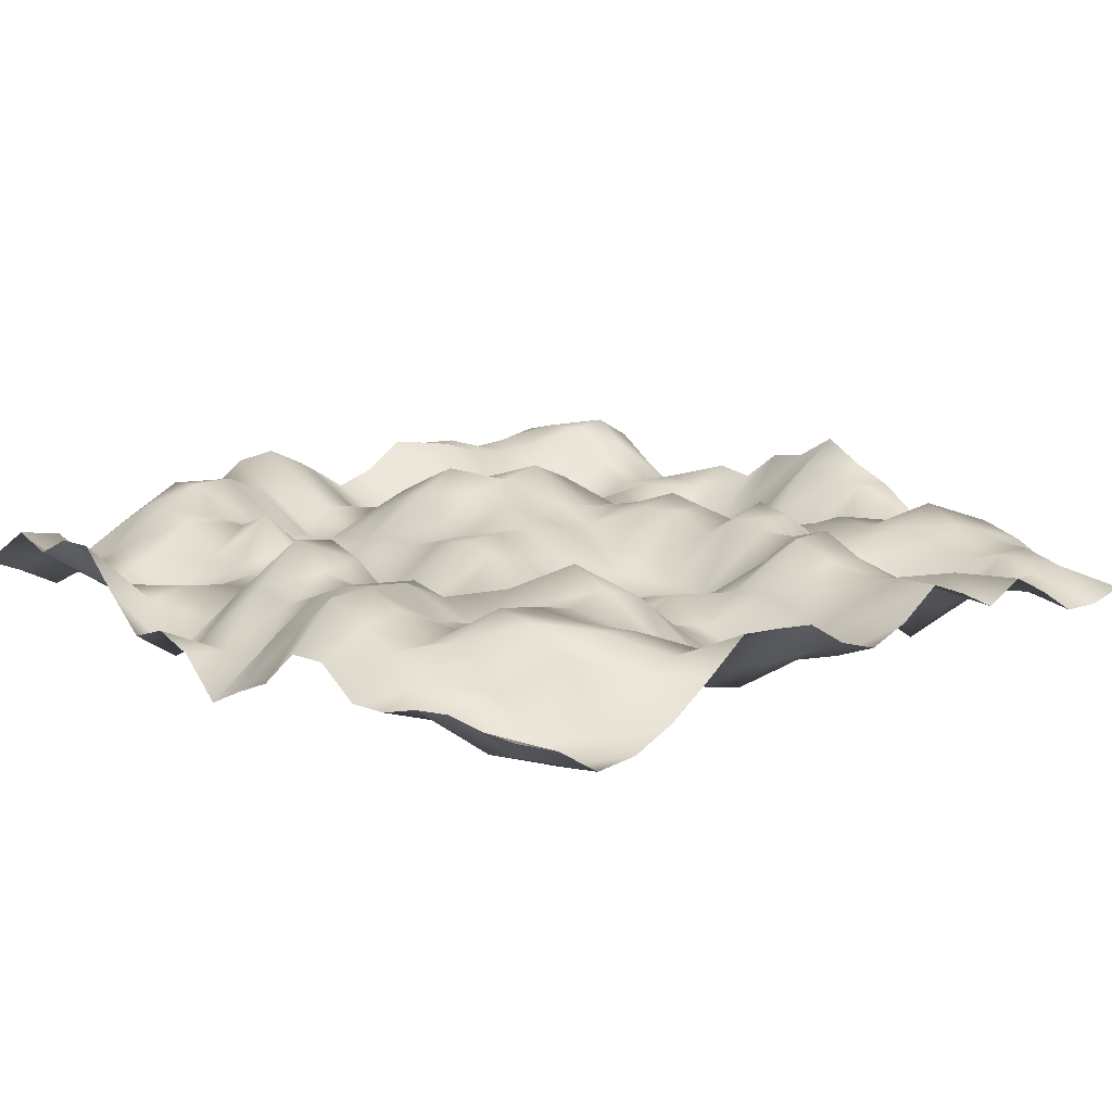
<metadata>
{"format":"obj","ext":"obj","renderer":"f3d","projection":"perspective","resolution":1024,"background":"white","views":[{"elev":14.4,"azim":47.8,"up":"+Y"}]}
</metadata>
<code>
o TerrainMesh
v -5 -0.01998 -5
v -4.5 0.0007827 -5
v -4 0.2227 -5
v -3.5 -0.1086 -5
v -3 -0.3878 -5
v -2.5 -0.1287 -5
v -2 0.06717 -5
v -1.5 -0.001525 -5
v -1 0.3699 -5
v -0.5 0.4604 -5
v 0 0.7563 -5
v 0.5 0.4871 -5
v 1 0.2863 -5
v 1.5 -0.05403 -5
v 2 -0.4181 -5
v 2.5 -0.7025 -5
v 3 -0.3598 -5
v 3.5 -0.3827 -5
v 4 -0.452 -5
v 4.5 -0.4129 -5
v 5 -0.4142 -5
v -5 0.1191 -4.5
v -4.5 0.3704 -4.5
v -4 0.5085 -4.5
v -3.5 0.1954 -4.5
v -3 -0.2767 -4.5
v -2.5 -0.08757 -4.5
v -2 -0.1765 -4.5
v -1.5 -0.4849 -4.5
v -1 -0.2266 -4.5
v -0.5 -0.1255 -4.5
v 0 0.452 -4.5
v 0.5 0.3078 -4.5
v 1 0.361 -4.5
v 1.5 -0.0351 -4.5
v 2 -0.1134 -4.5
v 2.5 -0.06262 -4.5
v 3 0.2343 -4.5
v 3.5 0.09567 -4.5
v 4 -0.3452 -4.5
v 4.5 -0.2476 -4.5
v 5 -0.2307 -4.5
v -5 0.2935 -4
v -4.5 0.4225 -4
v -4 0.4384 -4
v -3.5 0.05165 -4
v -3 -0.1843 -4
v -2.5 -0.1212 -4
v -2 -0.4946 -4
v -1.5 -0.7541 -4
v -1 -0.63 -4
v -0.5 -0.3633 -4
v 0 -0.1324 -4
v 0.5 -0.2541 -4
v 1 -0.1536 -4
v 1.5 -0.04504 -4
v 2 0.1335 -4
v 2.5 0.4492 -4
v 3 0.2579 -4
v 3.5 0.1786 -4
v 4 0.1518 -4
v 4.5 0.02656 -4
v 5 -0.3383 -4
v -5 0.2007 -3.5
v -4.5 0.1722 -3.5
v -4 -0.2945 -3.5
v -3.5 -0.5584 -3.5
v -3 -0.5546 -3.5
v -2.5 -0.1701 -3.5
v -2 -0.409 -3.5
v -1.5 -0.6059 -3.5
v -1 -0.4578 -3.5
v -0.5 -0.3396 -3.5
v 0 -0.4577 -3.5
v 0.5 -0.6932 -3.5
v 1 -0.09511 -3.5
v 1.5 0.1814 -3.5
v 2 0.1481 -3.5
v 2.5 0.2239 -3.5
v 3 0.1275 -3.5
v 3.5 0.008569 -3.5
v 4 0.1585 -3.5
v 4.5 0.02276 -3.5
v 5 -0.313 -3.5
v -5 0.1692 -3
v -4.5 0.1688 -3
v -4 -0.2942 -3
v -3.5 -0.544 -3
v -3 -0.5299 -3
v -2.5 -0.2195 -3
v -2 -0.1767 -3
v -1.5 -0.3078 -3
v -1 -0.3626 -3
v -0.5 -0.04422 -3
v 0 -0.4418 -3
v 0.5 -0.7564 -3
v 1 -0.2549 -3
v 1.5 0.1693 -3
v 2 0.01608 -3
v 2.5 -0.0901 -3
v 3 -0.2491 -3
v 3.5 -0.3917 -3
v 4 -0.26 -3
v 4.5 -0.003577 -3
v 5 -0.01094 -3
v -5 0.3236 -2.5
v -4.5 0.2496 -2.5
v -4 -0.2957 -2.5
v -3.5 -0.5154 -2.5
v -3 -0.5077 -2.5
v -2.5 -0.3663 -2.5
v -2 -0.3742 -2.5
v -1.5 -0.03814 -2.5
v -1 -0.01926 -2.5
v -0.5 0.2135 -2.5
v 0 0.08415 -2.5
v 0.5 -0.07823 -2.5
v 1 0.06769 -2.5
v 1.5 0.2276 -2.5
v 2 0.1395 -2.5
v 2.5 -0.4583 -2.5
v 3 -0.6184 -2.5
v 3.5 -0.7754 -2.5
v 4 -0.2929 -2.5
v 4.5 0.005053 -2.5
v 5 0.239 -2.5
v -5 0.3558 -2
v -4.5 0.4135 -2
v -4 -0.1424 -2
v -3.5 -0.4535 -2
v -3 -0.5785 -2
v -2.5 -0.6396 -2
v -2 -0.3859 -2
v -1.5 0.002273 -2
v -1 0.1148 -2
v -0.5 0.2651 -2
v 0 0.4646 -2
v 0.5 0.3824 -2
v 1 0.2511 -2
v 1.5 0.6041 -2
v 2 0.5096 -2
v 2.5 0.2145 -2
v 3 0.05174 -2
v 3.5 -0.2381 -2
v 4 -0.003489 -2
v 4.5 0.2982 -2
v 5 0.01047 -2
v -5 0.4416 -1.5
v -4.5 0.04945 -1.5
v -4 -0.2874 -1.5
v -3.5 -0.4704 -1.5
v -3 -0.179 -1.5
v -2.5 -0.1146 -1.5
v -2 0.3188 -1.5
v -1.5 0.5062 -1.5
v -1 0.2046 -1.5
v -0.5 0.265 -1.5
v 0 0.3554 -1.5
v 0.5 0.3671 -1.5
v 1 0.1527 -1.5
v 1.5 0.4373 -1.5
v 2 0.4082 -1.5
v 2.5 0.4363 -1.5
v 3 0.5963 -1.5
v 3.5 0.3676 -1.5
v 4 0.2296 -1.5
v 4.5 0.2432 -1.5
v 5 0.2475 -1.5
v -5 0.1058 -1
v -4.5 -0.222 -1
v -4 -0.6146 -1
v -3.5 -0.6014 -1
v -3 -0.2005 -1
v -2.5 0.2682 -1
v -2 0.4897 -1
v -1.5 0.727 -1
v -1 0.3123 -1
v -0.5 0.1238 -1
v 0 -0.1326 -1
v 0.5 -0.123 -1
v 1 -0.3542 -1
v 1.5 -0.3889 -1
v 2 -0.2165 -1
v 2.5 0.2156 -1
v 3 0.5836 -1
v 3.5 0.3936 -1
v 4 0.3106 -1
v 4.5 0.4097 -1
v 5 0.4336 -1
v -5 -0.04522 -0.5
v -4.5 -0.2449 -0.5
v -4 -0.6214 -0.5
v -3.5 -0.5392 -0.5
v -3 -0.06117 -0.5
v -2.5 0.4526 -0.5
v -2 0.5445 -0.5
v -1.5 0.6089 -0.5
v -1 0.2638 -0.5
v -0.5 0.214 -0.5
v 0 -0.001113 -0.5
v 0.5 -0.2304 -0.5
v 1 -0.4001 -0.5
v 1.5 -0.338 -0.5
v 2 -0.2438 -0.5
v 2.5 -0.0557 -0.5
v 3 0.02816 -0.5
v 3.5 -0.1103 -0.5
v 4 -0.08319 -0.5
v 4.5 0.08414 -0.5
v 5 0.1053 -0.5
v -5 0.2762 0
v -4.5 0.04217 0
v -4 -0.126 0
v -3.5 -0.01896 0
v -3 0.2831 0
v -2.5 0.5245 0
v -2 0.7531 0
v -1.5 0.5389 0
v -1 0.4603 0
v -0.5 0.2425 0
v 0 0 0
v 0.5 -0.3345 0
v 1 -0.5035 0
v 1.5 -0.2378 0
v 2 -0.0995 0
v 2.5 -0.3913 0
v 3 -0.5448 0
v 3.5 -0.4528 0
v 4 -0.3264 0
v 4.5 -0.2716 0
v 5 -0.07167 0
v -5 0.5316 0.5
v -4.5 0.4894 0.5
v -4 0.002582 0.5
v -3.5 -0.2556 0.5
v -3 0.1041 0.5
v -2.5 0.2972 0.5
v -2 0.4941 0.5
v -1.5 0.218 0.5
v -1 0.1537 0.5
v -0.5 0.2489 0.5
v 0 0.02856 0.5
v 0.5 -0.214 0.5
v 1 -0.3515 0.5
v 1.5 -0.4943 0.5
v 2 -0.3136 0.5
v 2.5 -0.2634 0.5
v 3 -0.4132 0.5
v 3.5 -0.5604 0.5
v 4 -0.3569 0.5
v 4.5 -0.167 0.5
v 5 0.08359 0.5
v -5 0.4071 1
v -4.5 0.7345 1
v -4 -0.05957 1
v -3.5 -0.3923 1
v -3 -0.169 1
v -2.5 -0.136 1
v -2 -0.005706 1
v -1.5 0.008787 1
v -1 0.1529 1
v -0.5 0.244 1
v 0 0.1754 1
v 0.5 -0.09548 1
v 1 -0.3123 1
v 1.5 -0.7831 1
v 2 -0.4543 1
v 2.5 -0.01208 1
v 3 -0.04359 1
v 3.5 -0.3824 1
v 4 -0.5363 1
v 4.5 -0.1402 1
v 5 0.3777 1
v -5 0.009561 1.5
v -4.5 0.6713 1.5
v -4 0.3429 1.5
v -3.5 -0.1438 1.5
v -3 -0.3456 1.5
v -2.5 -0.4418 1.5
v -2 -0.5126 1.5
v -1.5 -0.5193 1.5
v -1 -0.195 1.5
v -0.5 -0.3194 1.5
v 0 -0.2256 1.5
v 0.5 -0.1013 1.5
v 1 -0.3032 1.5
v 1.5 -0.5062 1.5
v 2 -0.2553 1.5
v 2.5 0.436 1.5
v 3 0.354 1.5
v 3.5 -0.185 1.5
v 4 -0.4291 1.5
v 4.5 -0.08069 1.5
v 5 0.435 1.5
v -5 -0.198 2
v -4.5 0.3179 2
v -4 0.5885 2
v -3.5 0.1141 2
v -3 -0.07116 2
v -2.5 -0.01088 2
v -2 -0.2827 2
v -1.5 -0.5977 2
v -1 -0.3446 2
v -0.5 -0.517 2
v 0 -0.4008 2
v 0.5 -0.3228 2
v 1 -0.3118 2
v 1.5 -0.08574 2
v 2 0.3859 2
v 2.5 0.7155 2
v 3 0.5307 2
v 3.5 0.1225 2
v 4 0.01572 2
v 4.5 0.1853 2
v 5 0.4758 2
v -5 -0.2069 2.5
v -4.5 0.5278 2.5
v -4 0.5891 2.5
v -3.5 0.2388 2.5
v -3 0.2398 2.5
v -2.5 0.4464 2.5
v -2 0.08626 2.5
v -1.5 -0.4651 2.5
v -1 -0.2437 2.5
v -0.5 -0.02248 2.5
v 0 -0.1134 2.5
v 0.5 -0.3819 2.5
v 1 -0.1716 2.5
v 1.5 -0.1181 2.5
v 2 0.4268 2.5
v 2.5 0.3663 2.5
v 3 0.4184 2.5
v 3.5 0.3 2.5
v 4 0.3808 2.5
v 4.5 0.2304 2.5
v 5 0.1081 2.5
v -5 -0.003269 3
v -4.5 0.2744 3
v -4 0.3716 3
v -3.5 0.2586 3
v -3 -0.1348 3
v -2.5 -0.1424 3
v -2 -0.08445 3
v -1.5 -0.2511 3
v -1 0.04949 3
v -0.5 0.6002 3
v 0 0.4576 3
v 0.5 0.1381 3
v 1 0.4157 3
v 1.5 0.3258 3
v 2 0.08618 3
v 2.5 0.2382 3
v 3 0.5299 3
v 3.5 0.4878 3
v 4 0.475 3
v 4.5 0.08273 3
v 5 -0.2308 3
v -5 -0.2699 3.5
v -4.5 -0.2265 3.5
v -4 -0.03201 3.5
v -3.5 -0.04816 3.5
v -3 -0.4427 3.5
v -2.5 -0.4612 3.5
v -2 -0.1402 3.5
v -1.5 -0.1942 3.5
v -1 0.134 3.5
v -0.5 0.6738 3.5
v 0 0.4057 3.5
v 0.5 0.3506 3.5
v 1 0.4492 3.5
v 1.5 0.5754 3.5
v 2 0.2499 3.5
v 2.5 0.2306 3.5
v 3 0.6089 3.5
v 3.5 0.5584 3.5
v 4 0.3106 3.5
v 4.5 -0.2921 3.5
v 5 -0.447 3.5
v -5 -0.6347 4
v -4.5 -0.3997 4
v -4 -0.2106 4
v -3.5 -0.2893 4
v -3 -0.5016 4
v -2.5 -0.3452 4
v -2 -0.06535 4
v -1.5 -0.3738 4
v -1 0.006778 4
v -0.5 0.2127 4
v 0 0.1134 4
v 0.5 0.3098 4
v 1 0.5171 4
v 1.5 0.6218 4
v 2 0.4789 4
v 2.5 0.2232 4
v 3 0.3643 4
v 3.5 -0.06355 4
v 4 -0.4384 4
v 4.5 -0.5737 4
v 5 -0.4894 4
v -5 -0.3726 4.5
v -4.5 -0.1099 4.5
v -4 0.2829 4.5
v -3.5 -0.1153 4.5
v -3 -0.1353 4.5
v -2.5 -0.05953 4.5
v -2 -0.1357 4.5
v -1.5 -0.7062 4.5
v -1 -0.4531 4.5
v -0.5 -0.4097 4.5
v 0 -0.4819 4.5
v 0.5 -0.0215 4.5
v 1 0.1808 4.5
v 1.5 0.5967 4.5
v 2 0.3826 4.5
v 2.5 0.2285 4.5
v 3 0.04028 4.5
v 3.5 -0.2709 4.5
v 4 -0.4606 4.5
v 4.5 -0.3704 4.5
v 5 -0.1688 4.5
v -5 -0.1518 5
v -4.5 0.07035 5
v -4 0.3736 5
v -3.5 0.222 5
v -3 0.4603 5
v -2.5 0.4867 5
v -2 0.0373 5
v -1.5 -0.3682 5
v -1 -0.1988 5
v -0.5 -0.3509 5
v 0 -0.7936 5
v 0.5 -0.5521 5
v 1 -0.3429 5
v 1.5 0.08924 5
v 2 0.1158 5
v 2.5 -0.1989 5
v 3 -0.1685 5
v 3.5 -0.01903 5
v 4 0.0541 5
v 4.5 0.008031 5
v 5 0.01998 5
f 1 2 22
f 2 23 22
f 2 3 23
f 3 24 23
f 3 4 24
f 4 25 24
f 4 5 25
f 5 26 25
f 5 6 26
f 6 27 26
f 6 7 27
f 7 28 27
f 7 8 28
f 8 29 28
f 8 9 29
f 9 30 29
f 9 10 30
f 10 31 30
f 10 11 31
f 11 32 31
f 11 12 32
f 12 33 32
f 12 13 33
f 13 34 33
f 13 14 34
f 14 35 34
f 14 15 35
f 15 36 35
f 15 16 36
f 16 37 36
f 16 17 37
f 17 38 37
f 17 18 38
f 18 39 38
f 18 19 39
f 19 40 39
f 19 20 40
f 20 41 40
f 20 21 41
f 21 42 41
f 22 23 43
f 23 44 43
f 23 24 44
f 24 45 44
f 24 25 45
f 25 46 45
f 25 26 46
f 26 47 46
f 26 27 47
f 27 48 47
f 27 28 48
f 28 49 48
f 28 29 49
f 29 50 49
f 29 30 50
f 30 51 50
f 30 31 51
f 31 52 51
f 31 32 52
f 32 53 52
f 32 33 53
f 33 54 53
f 33 34 54
f 34 55 54
f 34 35 55
f 35 56 55
f 35 36 56
f 36 57 56
f 36 37 57
f 37 58 57
f 37 38 58
f 38 59 58
f 38 39 59
f 39 60 59
f 39 40 60
f 40 61 60
f 40 41 61
f 41 62 61
f 41 42 62
f 42 63 62
f 43 44 64
f 44 65 64
f 44 45 65
f 45 66 65
f 45 46 66
f 46 67 66
f 46 47 67
f 47 68 67
f 47 48 68
f 48 69 68
f 48 49 69
f 49 70 69
f 49 50 70
f 50 71 70
f 50 51 71
f 51 72 71
f 51 52 72
f 52 73 72
f 52 53 73
f 53 74 73
f 53 54 74
f 54 75 74
f 54 55 75
f 55 76 75
f 55 56 76
f 56 77 76
f 56 57 77
f 57 78 77
f 57 58 78
f 58 79 78
f 58 59 79
f 59 80 79
f 59 60 80
f 60 81 80
f 60 61 81
f 61 82 81
f 61 62 82
f 62 83 82
f 62 63 83
f 63 84 83
f 64 65 85
f 65 86 85
f 65 66 86
f 66 87 86
f 66 67 87
f 67 88 87
f 67 68 88
f 68 89 88
f 68 69 89
f 69 90 89
f 69 70 90
f 70 91 90
f 70 71 91
f 71 92 91
f 71 72 92
f 72 93 92
f 72 73 93
f 73 94 93
f 73 74 94
f 74 95 94
f 74 75 95
f 75 96 95
f 75 76 96
f 76 97 96
f 76 77 97
f 77 98 97
f 77 78 98
f 78 99 98
f 78 79 99
f 79 100 99
f 79 80 100
f 80 101 100
f 80 81 101
f 81 102 101
f 81 82 102
f 82 103 102
f 82 83 103
f 83 104 103
f 83 84 104
f 84 105 104
f 85 86 106
f 86 107 106
f 86 87 107
f 87 108 107
f 87 88 108
f 88 109 108
f 88 89 109
f 89 110 109
f 89 90 110
f 90 111 110
f 90 91 111
f 91 112 111
f 91 92 112
f 92 113 112
f 92 93 113
f 93 114 113
f 93 94 114
f 94 115 114
f 94 95 115
f 95 116 115
f 95 96 116
f 96 117 116
f 96 97 117
f 97 118 117
f 97 98 118
f 98 119 118
f 98 99 119
f 99 120 119
f 99 100 120
f 100 121 120
f 100 101 121
f 101 122 121
f 101 102 122
f 102 123 122
f 102 103 123
f 103 124 123
f 103 104 124
f 104 125 124
f 104 105 125
f 105 126 125
f 106 107 127
f 107 128 127
f 107 108 128
f 108 129 128
f 108 109 129
f 109 130 129
f 109 110 130
f 110 131 130
f 110 111 131
f 111 132 131
f 111 112 132
f 112 133 132
f 112 113 133
f 113 134 133
f 113 114 134
f 114 135 134
f 114 115 135
f 115 136 135
f 115 116 136
f 116 137 136
f 116 117 137
f 117 138 137
f 117 118 138
f 118 139 138
f 118 119 139
f 119 140 139
f 119 120 140
f 120 141 140
f 120 121 141
f 121 142 141
f 121 122 142
f 122 143 142
f 122 123 143
f 123 144 143
f 123 124 144
f 124 145 144
f 124 125 145
f 125 146 145
f 125 126 146
f 126 147 146
f 127 128 148
f 128 149 148
f 128 129 149
f 129 150 149
f 129 130 150
f 130 151 150
f 130 131 151
f 131 152 151
f 131 132 152
f 132 153 152
f 132 133 153
f 133 154 153
f 133 134 154
f 134 155 154
f 134 135 155
f 135 156 155
f 135 136 156
f 136 157 156
f 136 137 157
f 137 158 157
f 137 138 158
f 138 159 158
f 138 139 159
f 139 160 159
f 139 140 160
f 140 161 160
f 140 141 161
f 141 162 161
f 141 142 162
f 142 163 162
f 142 143 163
f 143 164 163
f 143 144 164
f 144 165 164
f 144 145 165
f 145 166 165
f 145 146 166
f 146 167 166
f 146 147 167
f 147 168 167
f 148 149 169
f 149 170 169
f 149 150 170
f 150 171 170
f 150 151 171
f 151 172 171
f 151 152 172
f 152 173 172
f 152 153 173
f 153 174 173
f 153 154 174
f 154 175 174
f 154 155 175
f 155 176 175
f 155 156 176
f 156 177 176
f 156 157 177
f 157 178 177
f 157 158 178
f 158 179 178
f 158 159 179
f 159 180 179
f 159 160 180
f 160 181 180
f 160 161 181
f 161 182 181
f 161 162 182
f 162 183 182
f 162 163 183
f 163 184 183
f 163 164 184
f 164 185 184
f 164 165 185
f 165 186 185
f 165 166 186
f 166 187 186
f 166 167 187
f 167 188 187
f 167 168 188
f 168 189 188
f 169 170 190
f 170 191 190
f 170 171 191
f 171 192 191
f 171 172 192
f 172 193 192
f 172 173 193
f 173 194 193
f 173 174 194
f 174 195 194
f 174 175 195
f 175 196 195
f 175 176 196
f 176 197 196
f 176 177 197
f 177 198 197
f 177 178 198
f 178 199 198
f 178 179 199
f 179 200 199
f 179 180 200
f 180 201 200
f 180 181 201
f 181 202 201
f 181 182 202
f 182 203 202
f 182 183 203
f 183 204 203
f 183 184 204
f 184 205 204
f 184 185 205
f 185 206 205
f 185 186 206
f 186 207 206
f 186 187 207
f 187 208 207
f 187 188 208
f 188 209 208
f 188 189 209
f 189 210 209
f 190 191 211
f 191 212 211
f 191 192 212
f 192 213 212
f 192 193 213
f 193 214 213
f 193 194 214
f 194 215 214
f 194 195 215
f 195 216 215
f 195 196 216
f 196 217 216
f 196 197 217
f 197 218 217
f 197 198 218
f 198 219 218
f 198 199 219
f 199 220 219
f 199 200 220
f 200 221 220
f 200 201 221
f 201 222 221
f 201 202 222
f 202 223 222
f 202 203 223
f 203 224 223
f 203 204 224
f 204 225 224
f 204 205 225
f 205 226 225
f 205 206 226
f 206 227 226
f 206 207 227
f 207 228 227
f 207 208 228
f 208 229 228
f 208 209 229
f 209 230 229
f 209 210 230
f 210 231 230
f 211 212 232
f 212 233 232
f 212 213 233
f 213 234 233
f 213 214 234
f 214 235 234
f 214 215 235
f 215 236 235
f 215 216 236
f 216 237 236
f 216 217 237
f 217 238 237
f 217 218 238
f 218 239 238
f 218 219 239
f 219 240 239
f 219 220 240
f 220 241 240
f 220 221 241
f 221 242 241
f 221 222 242
f 222 243 242
f 222 223 243
f 223 244 243
f 223 224 244
f 224 245 244
f 224 225 245
f 225 246 245
f 225 226 246
f 226 247 246
f 226 227 247
f 227 248 247
f 227 228 248
f 228 249 248
f 228 229 249
f 229 250 249
f 229 230 250
f 230 251 250
f 230 231 251
f 231 252 251
f 232 233 253
f 233 254 253
f 233 234 254
f 234 255 254
f 234 235 255
f 235 256 255
f 235 236 256
f 236 257 256
f 236 237 257
f 237 258 257
f 237 238 258
f 238 259 258
f 238 239 259
f 239 260 259
f 239 240 260
f 240 261 260
f 240 241 261
f 241 262 261
f 241 242 262
f 242 263 262
f 242 243 263
f 243 264 263
f 243 244 264
f 244 265 264
f 244 245 265
f 245 266 265
f 245 246 266
f 246 267 266
f 246 247 267
f 247 268 267
f 247 248 268
f 248 269 268
f 248 249 269
f 249 270 269
f 249 250 270
f 250 271 270
f 250 251 271
f 251 272 271
f 251 252 272
f 252 273 272
f 253 254 274
f 254 275 274
f 254 255 275
f 255 276 275
f 255 256 276
f 256 277 276
f 256 257 277
f 257 278 277
f 257 258 278
f 258 279 278
f 258 259 279
f 259 280 279
f 259 260 280
f 260 281 280
f 260 261 281
f 261 282 281
f 261 262 282
f 262 283 282
f 262 263 283
f 263 284 283
f 263 264 284
f 264 285 284
f 264 265 285
f 265 286 285
f 265 266 286
f 266 287 286
f 266 267 287
f 267 288 287
f 267 268 288
f 268 289 288
f 268 269 289
f 269 290 289
f 269 270 290
f 270 291 290
f 270 271 291
f 271 292 291
f 271 272 292
f 272 293 292
f 272 273 293
f 273 294 293
f 274 275 295
f 275 296 295
f 275 276 296
f 276 297 296
f 276 277 297
f 277 298 297
f 277 278 298
f 278 299 298
f 278 279 299
f 279 300 299
f 279 280 300
f 280 301 300
f 280 281 301
f 281 302 301
f 281 282 302
f 282 303 302
f 282 283 303
f 283 304 303
f 283 284 304
f 284 305 304
f 284 285 305
f 285 306 305
f 285 286 306
f 286 307 306
f 286 287 307
f 287 308 307
f 287 288 308
f 288 309 308
f 288 289 309
f 289 310 309
f 289 290 310
f 290 311 310
f 290 291 311
f 291 312 311
f 291 292 312
f 292 313 312
f 292 293 313
f 293 314 313
f 293 294 314
f 294 315 314
f 295 296 316
f 296 317 316
f 296 297 317
f 297 318 317
f 297 298 318
f 298 319 318
f 298 299 319
f 299 320 319
f 299 300 320
f 300 321 320
f 300 301 321
f 301 322 321
f 301 302 322
f 302 323 322
f 302 303 323
f 303 324 323
f 303 304 324
f 304 325 324
f 304 305 325
f 305 326 325
f 305 306 326
f 306 327 326
f 306 307 327
f 307 328 327
f 307 308 328
f 308 329 328
f 308 309 329
f 309 330 329
f 309 310 330
f 310 331 330
f 310 311 331
f 311 332 331
f 311 312 332
f 312 333 332
f 312 313 333
f 313 334 333
f 313 314 334
f 314 335 334
f 314 315 335
f 315 336 335
f 316 317 337
f 317 338 337
f 317 318 338
f 318 339 338
f 318 319 339
f 319 340 339
f 319 320 340
f 320 341 340
f 320 321 341
f 321 342 341
f 321 322 342
f 322 343 342
f 322 323 343
f 323 344 343
f 323 324 344
f 324 345 344
f 324 325 345
f 325 346 345
f 325 326 346
f 326 347 346
f 326 327 347
f 327 348 347
f 327 328 348
f 328 349 348
f 328 329 349
f 329 350 349
f 329 330 350
f 330 351 350
f 330 331 351
f 331 352 351
f 331 332 352
f 332 353 352
f 332 333 353
f 333 354 353
f 333 334 354
f 334 355 354
f 334 335 355
f 335 356 355
f 335 336 356
f 336 357 356
f 337 338 358
f 338 359 358
f 338 339 359
f 339 360 359
f 339 340 360
f 340 361 360
f 340 341 361
f 341 362 361
f 341 342 362
f 342 363 362
f 342 343 363
f 343 364 363
f 343 344 364
f 344 365 364
f 344 345 365
f 345 366 365
f 345 346 366
f 346 367 366
f 346 347 367
f 347 368 367
f 347 348 368
f 348 369 368
f 348 349 369
f 349 370 369
f 349 350 370
f 350 371 370
f 350 351 371
f 351 372 371
f 351 352 372
f 352 373 372
f 352 353 373
f 353 374 373
f 353 354 374
f 354 375 374
f 354 355 375
f 355 376 375
f 355 356 376
f 356 377 376
f 356 357 377
f 357 378 377
f 358 359 379
f 359 380 379
f 359 360 380
f 360 381 380
f 360 361 381
f 361 382 381
f 361 362 382
f 362 383 382
f 362 363 383
f 363 384 383
f 363 364 384
f 364 385 384
f 364 365 385
f 365 386 385
f 365 366 386
f 366 387 386
f 366 367 387
f 367 388 387
f 367 368 388
f 368 389 388
f 368 369 389
f 369 390 389
f 369 370 390
f 370 391 390
f 370 371 391
f 371 392 391
f 371 372 392
f 372 393 392
f 372 373 393
f 373 394 393
f 373 374 394
f 374 395 394
f 374 375 395
f 375 396 395
f 375 376 396
f 376 397 396
f 376 377 397
f 377 398 397
f 377 378 398
f 378 399 398
f 379 380 400
f 380 401 400
f 380 381 401
f 381 402 401
f 381 382 402
f 382 403 402
f 382 383 403
f 383 404 403
f 383 384 404
f 384 405 404
f 384 385 405
f 385 406 405
f 385 386 406
f 386 407 406
f 386 387 407
f 387 408 407
f 387 388 408
f 388 409 408
f 388 389 409
f 389 410 409
f 389 390 410
f 390 411 410
f 390 391 411
f 391 412 411
f 391 392 412
f 392 413 412
f 392 393 413
f 393 414 413
f 393 394 414
f 394 415 414
f 394 395 415
f 395 416 415
f 395 396 416
f 396 417 416
f 396 397 417
f 397 418 417
f 397 398 418
f 398 419 418
f 398 399 419
f 399 420 419
f 400 401 421
f 401 422 421
f 401 402 422
f 402 423 422
f 402 403 423
f 403 424 423
f 403 404 424
f 404 425 424
f 404 405 425
f 405 426 425
f 405 406 426
f 406 427 426
f 406 407 427
f 407 428 427
f 407 408 428
f 408 429 428
f 408 409 429
f 409 430 429
f 409 410 430
f 410 431 430
f 410 411 431
f 411 432 431
f 411 412 432
f 412 433 432
f 412 413 433
f 413 434 433
f 413 414 434
f 414 435 434
f 414 415 435
f 415 436 435
f 415 416 436
f 416 437 436
f 416 417 437
f 417 438 437
f 417 418 438
f 418 439 438
f 418 419 439
f 419 440 439
f 419 420 440
f 420 441 440

</code>
